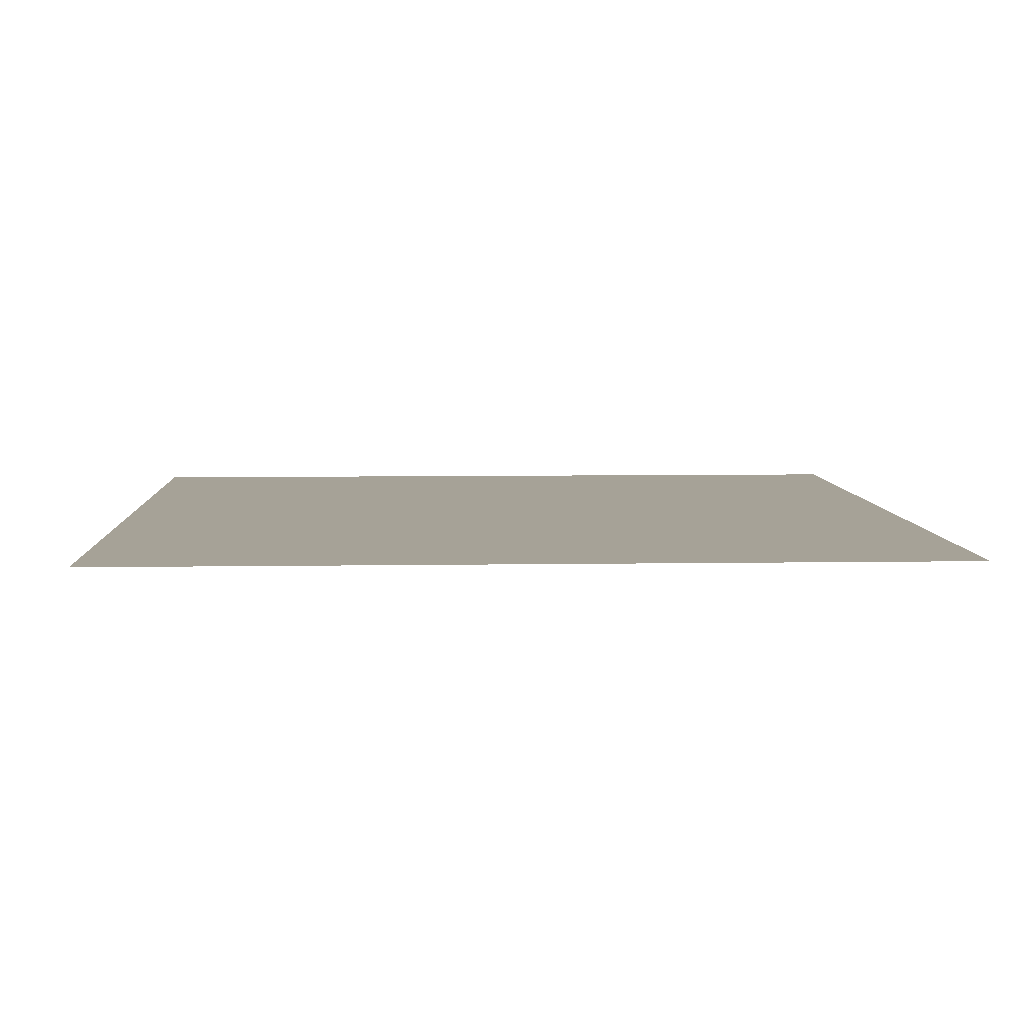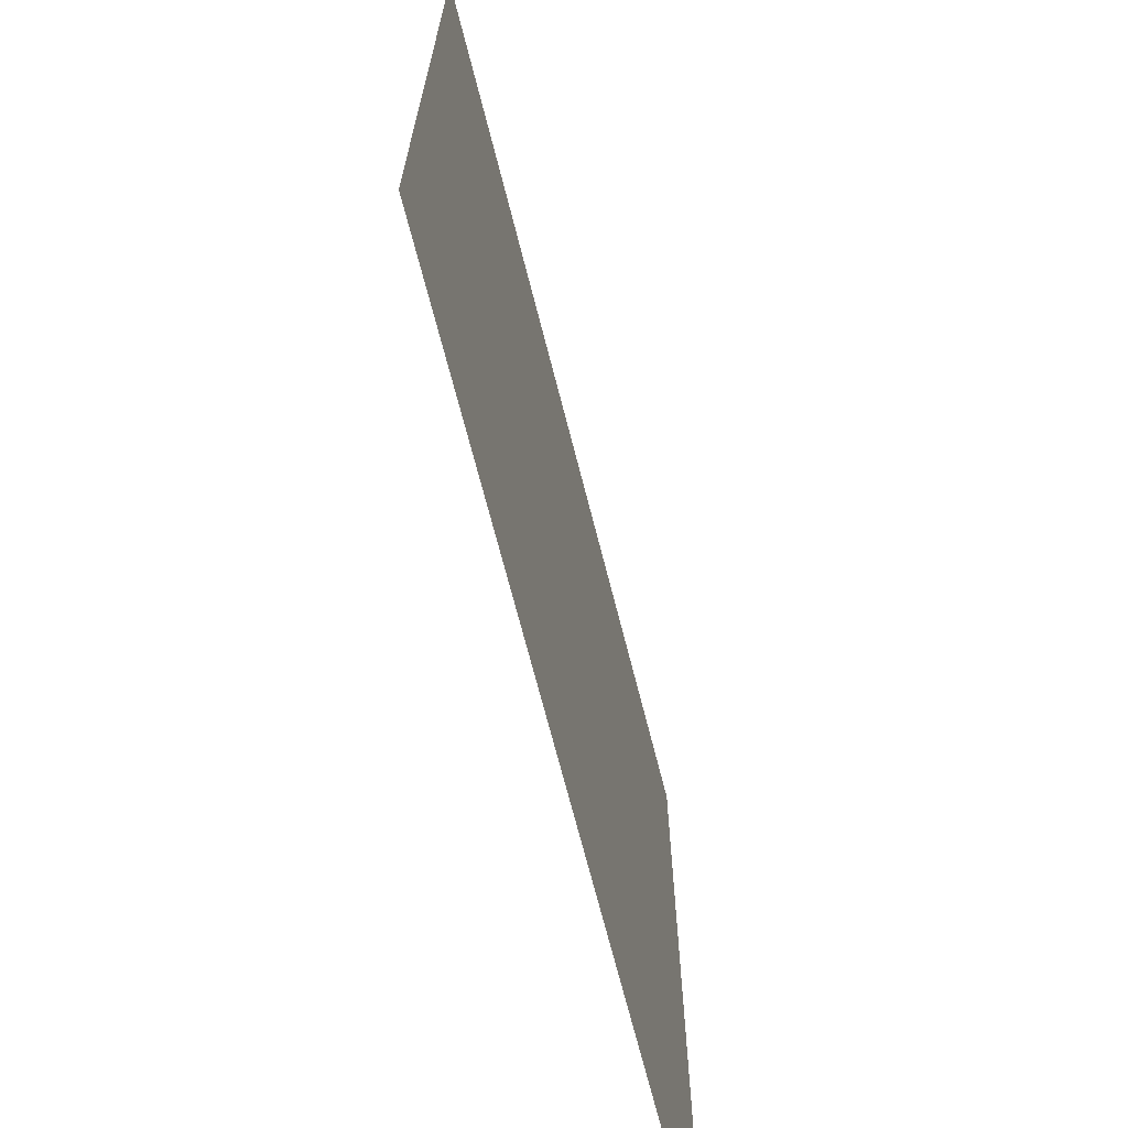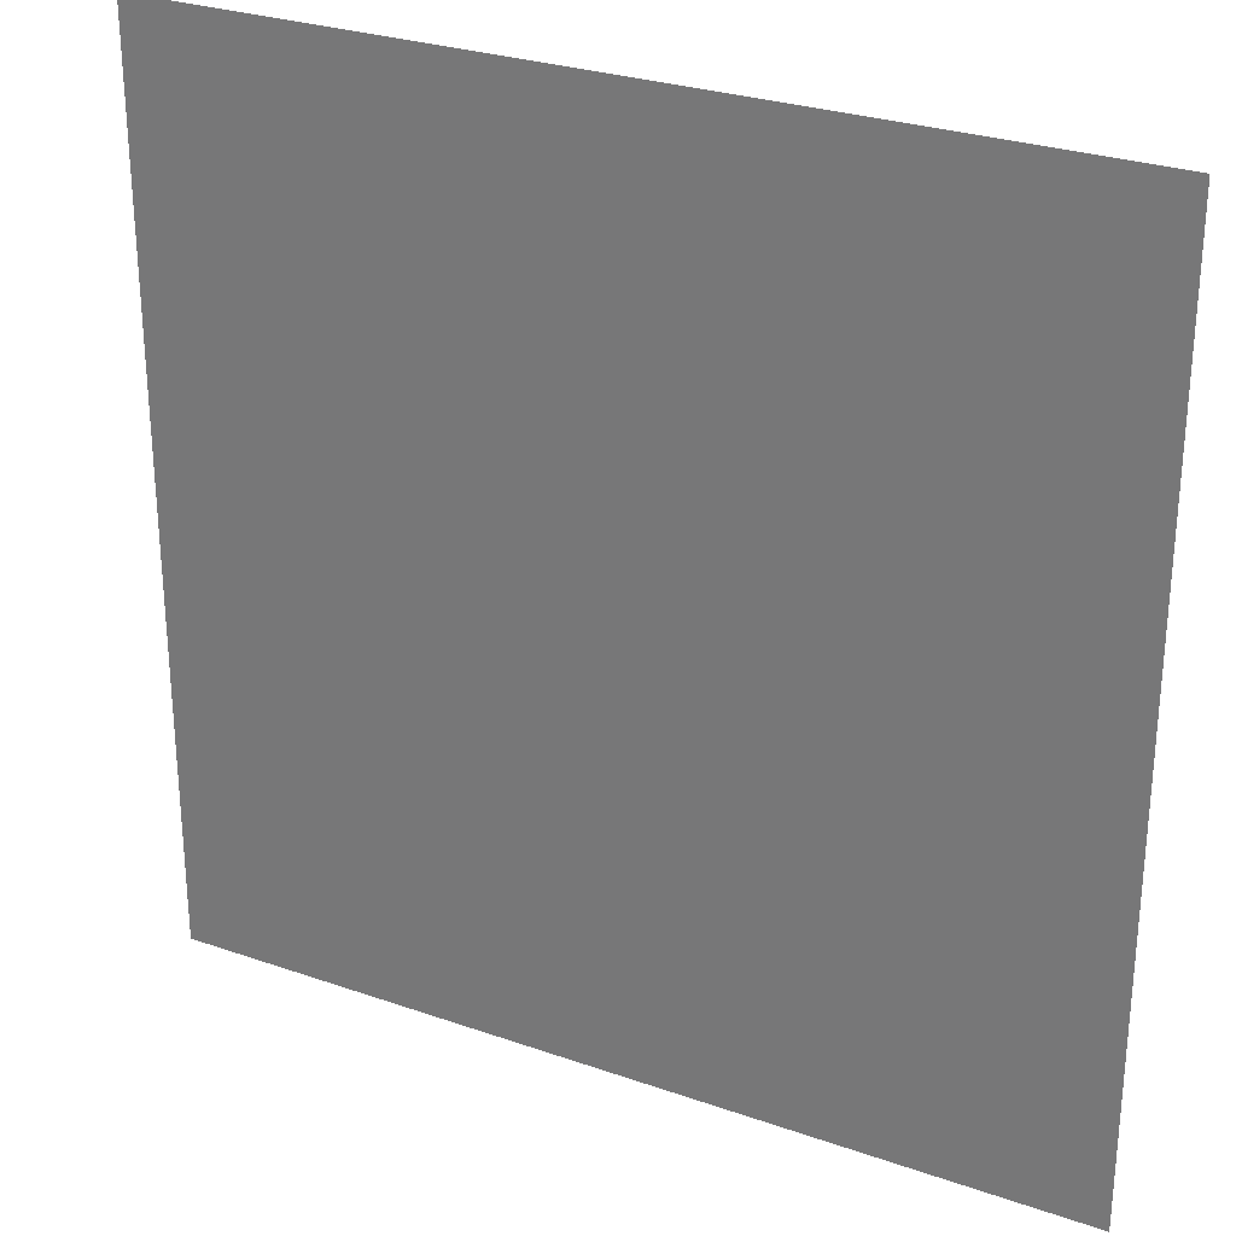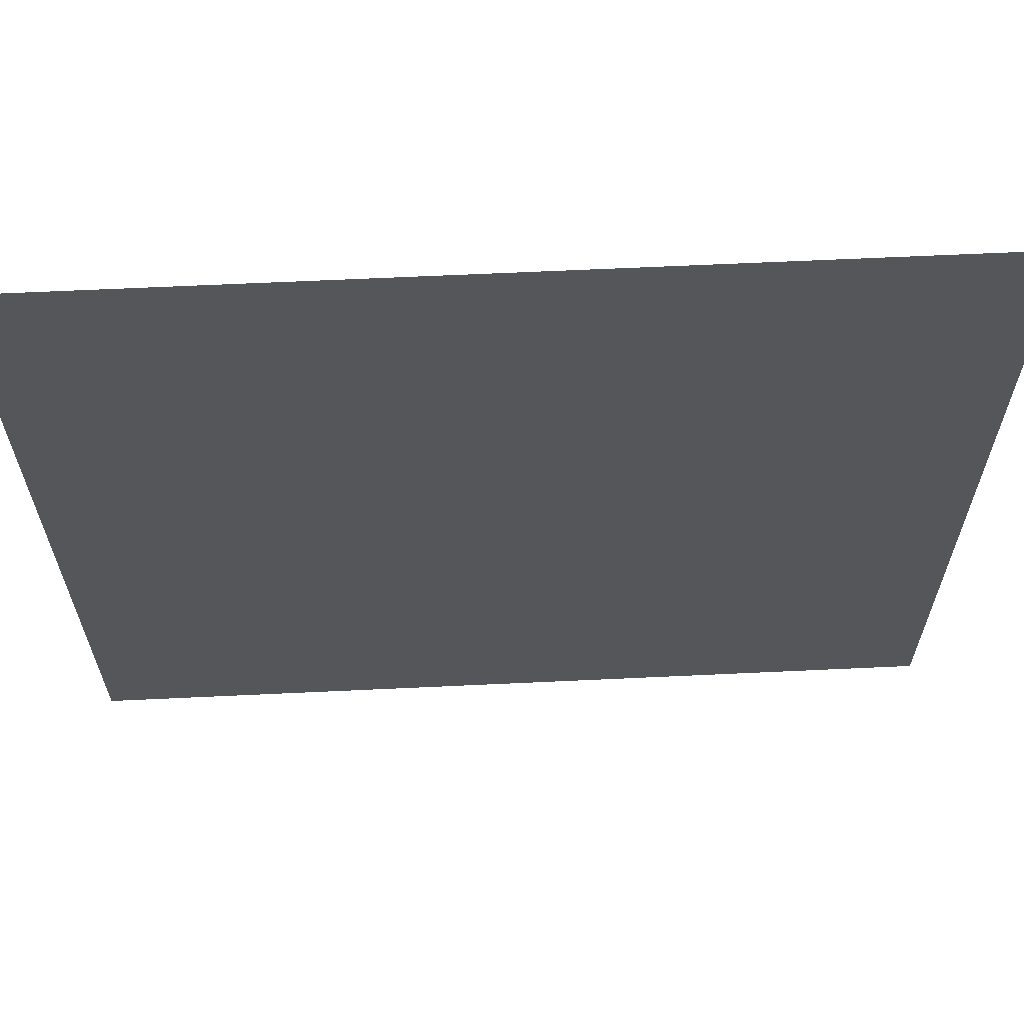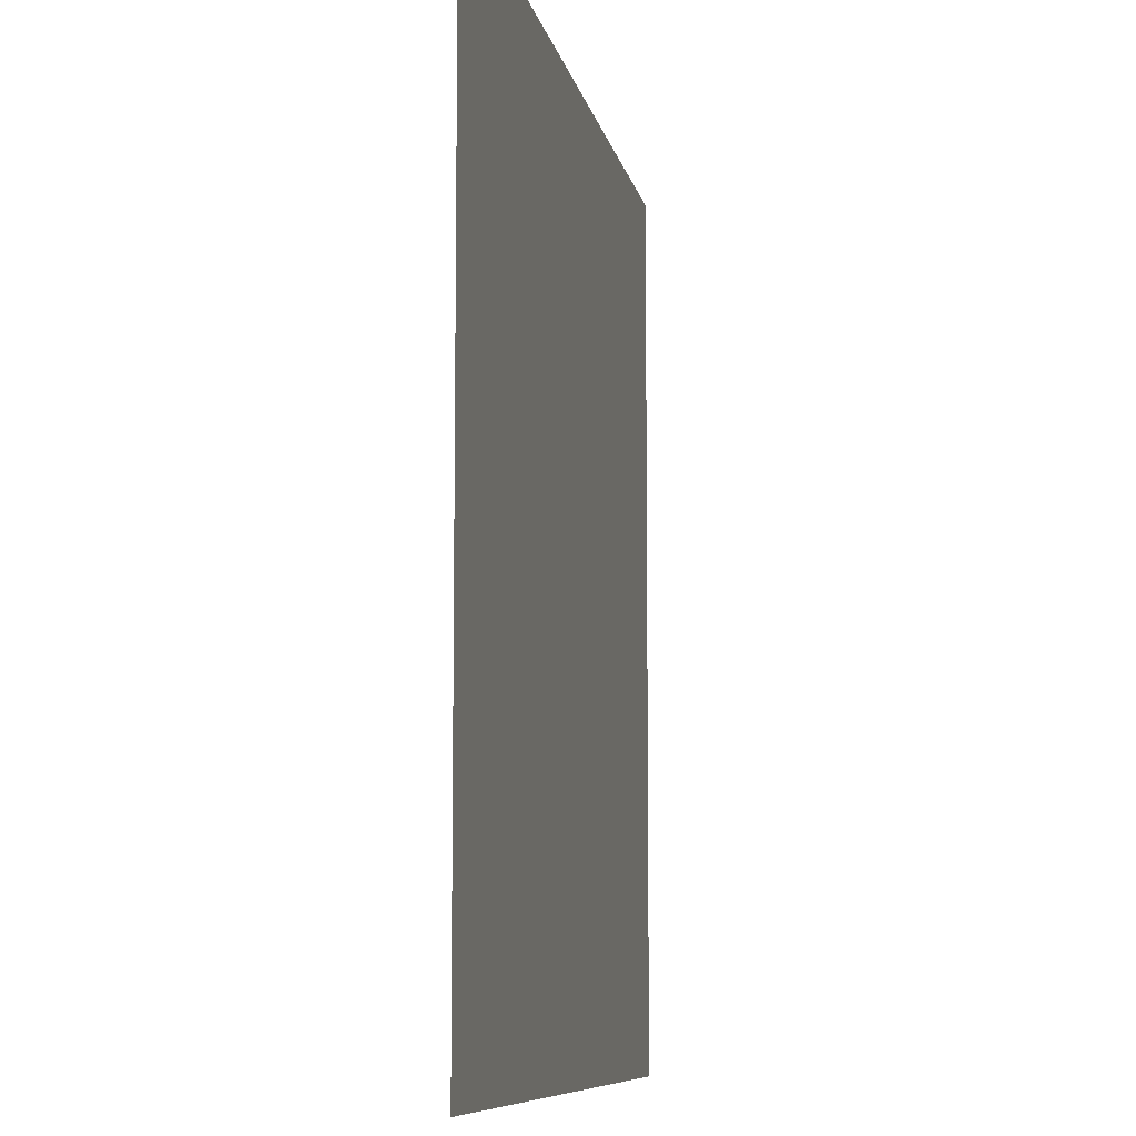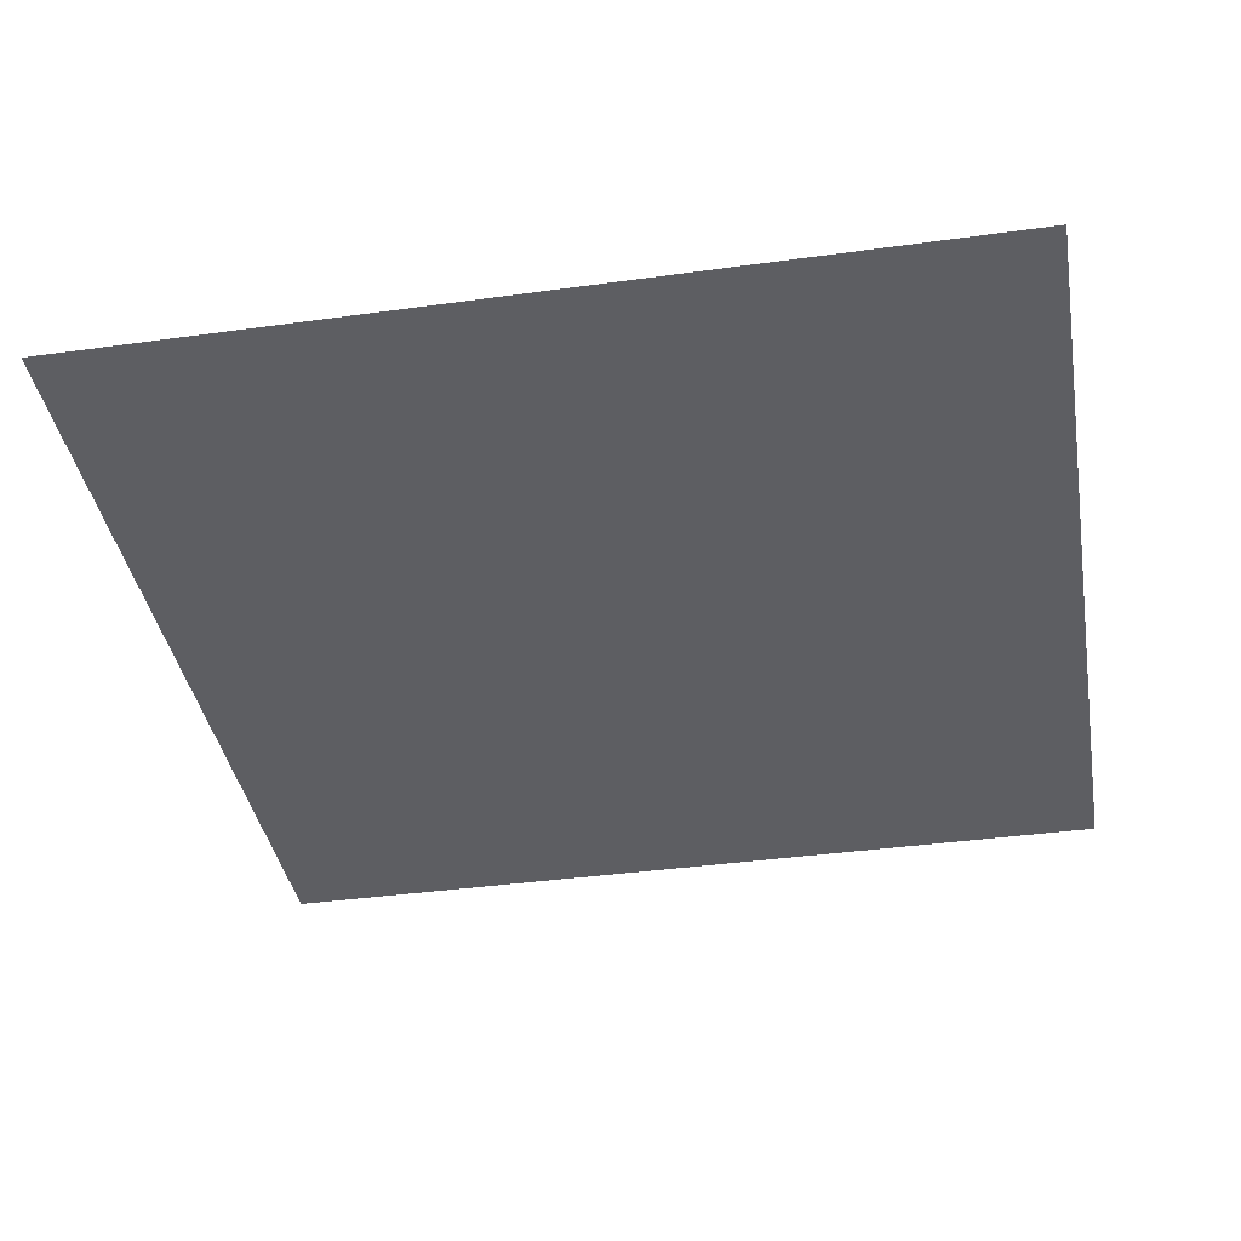
<metadata>
{"format":"obj","ext":"obj","renderer":"f3d","projection":"perspective","resolution":1024,"background":"white","views":[{"elev":6.5,"azim":87.2,"up":"+Z"},{"elev":-69.6,"azim":-75.7,"up":"+Y"},{"elev":28.0,"azim":-152.0,"up":"+Y"},{"elev":64.6,"azim":-2.7,"up":"+Y"},{"elev":-8.4,"azim":100.4,"up":"+Y"},{"elev":-38.6,"azim":-80.1,"up":"+Z"}]}
</metadata>
<code>
g 037
v -0.5 -0.5 3.062e-17
v 0.5 -0.5 3.062e-17
v -0.5 0.5 -3.062e-17
v 0.5 0.5 -3.062e-17
f 2 4 1
f 3 1 4

</code>
